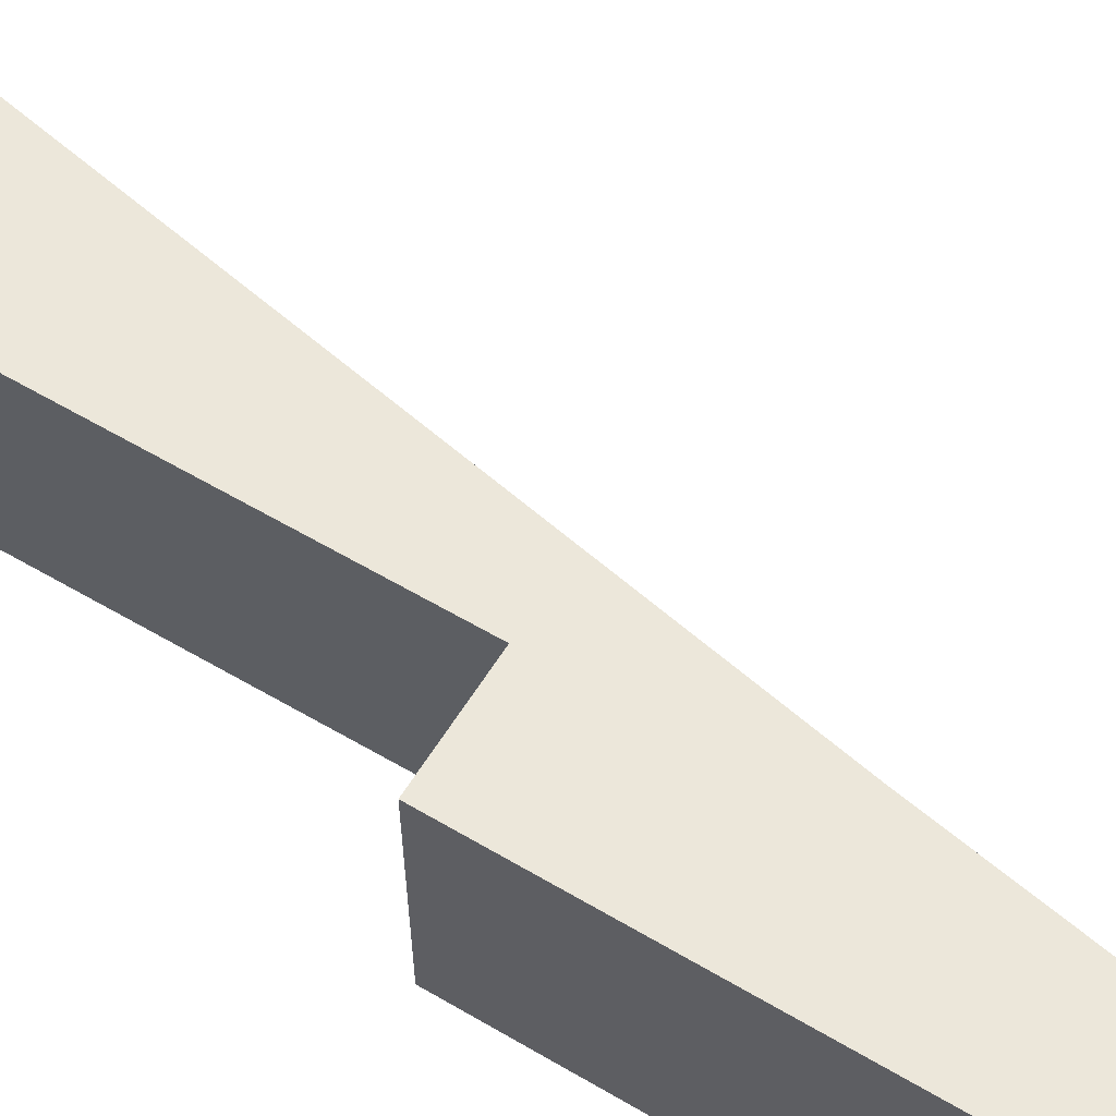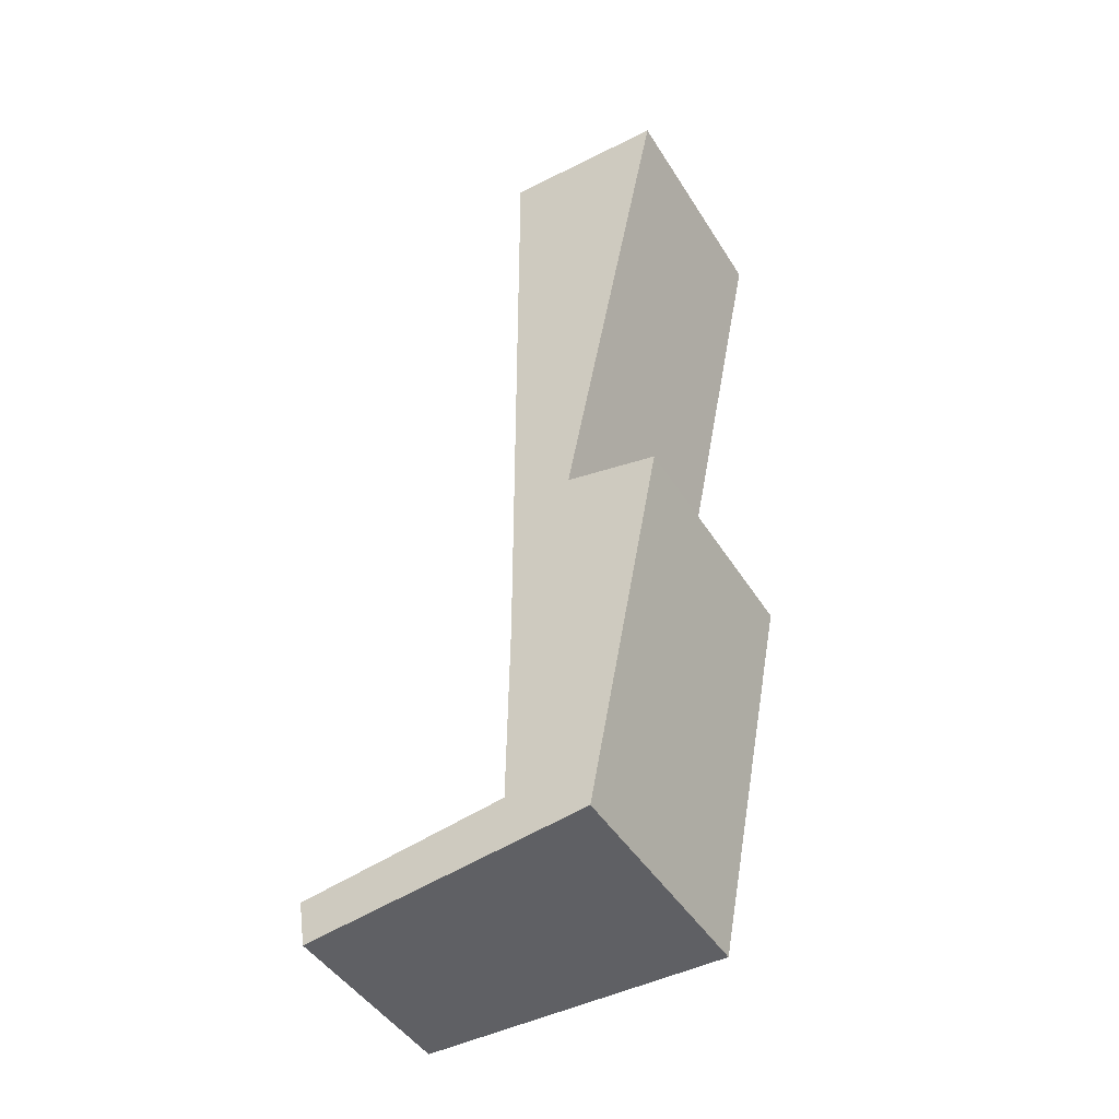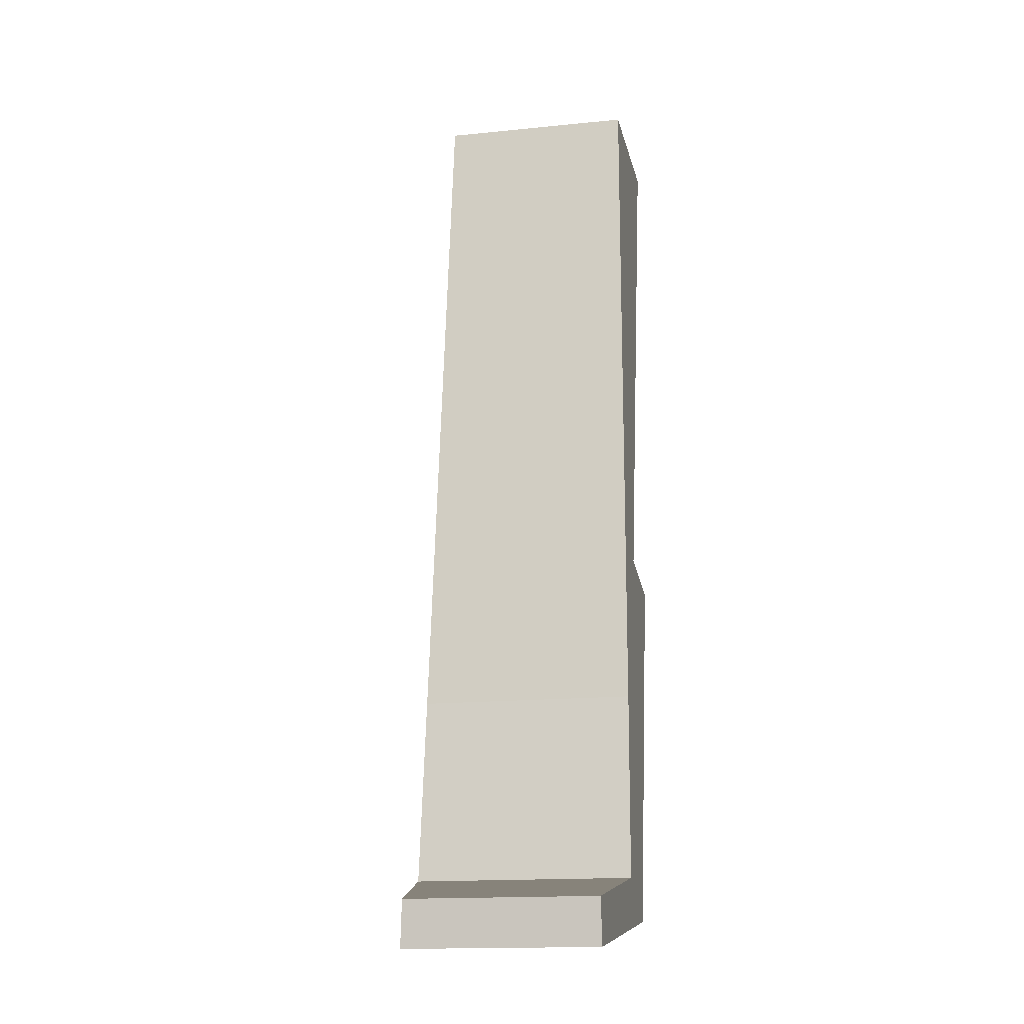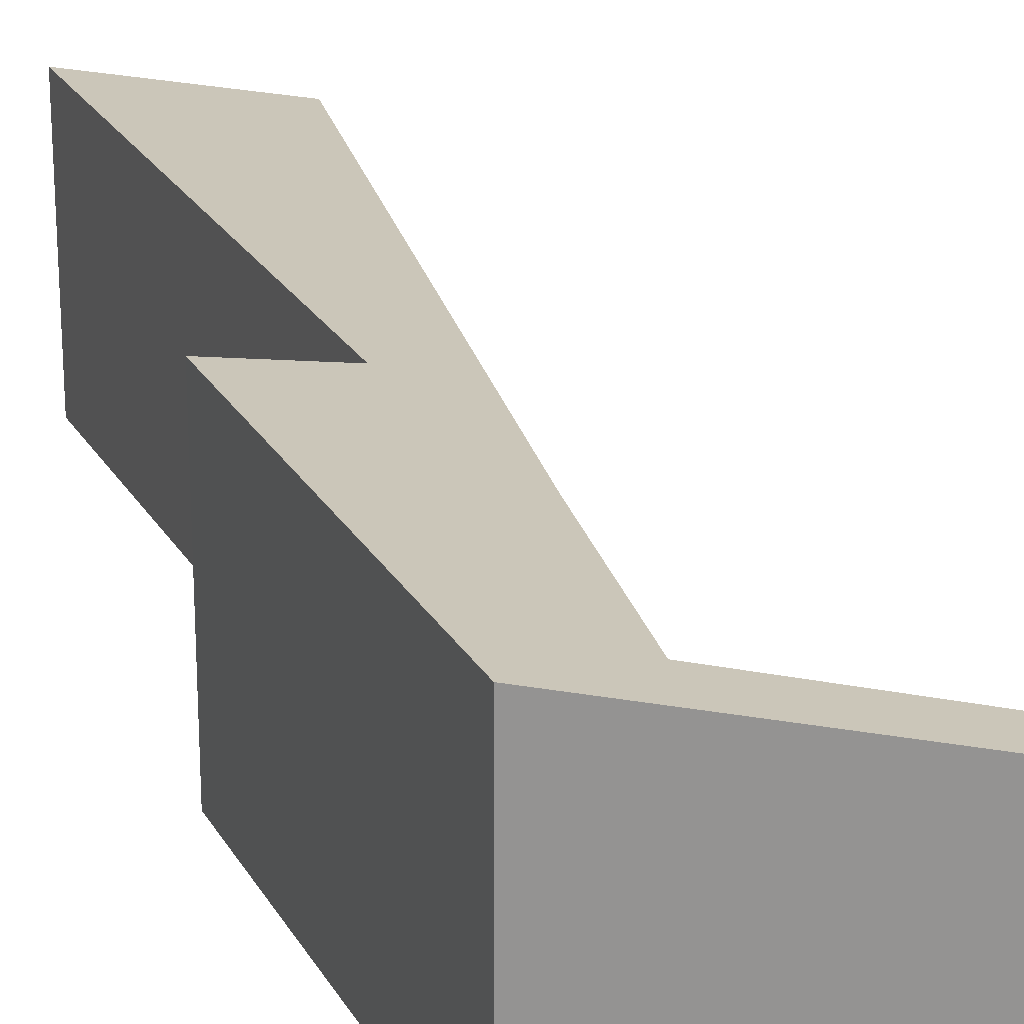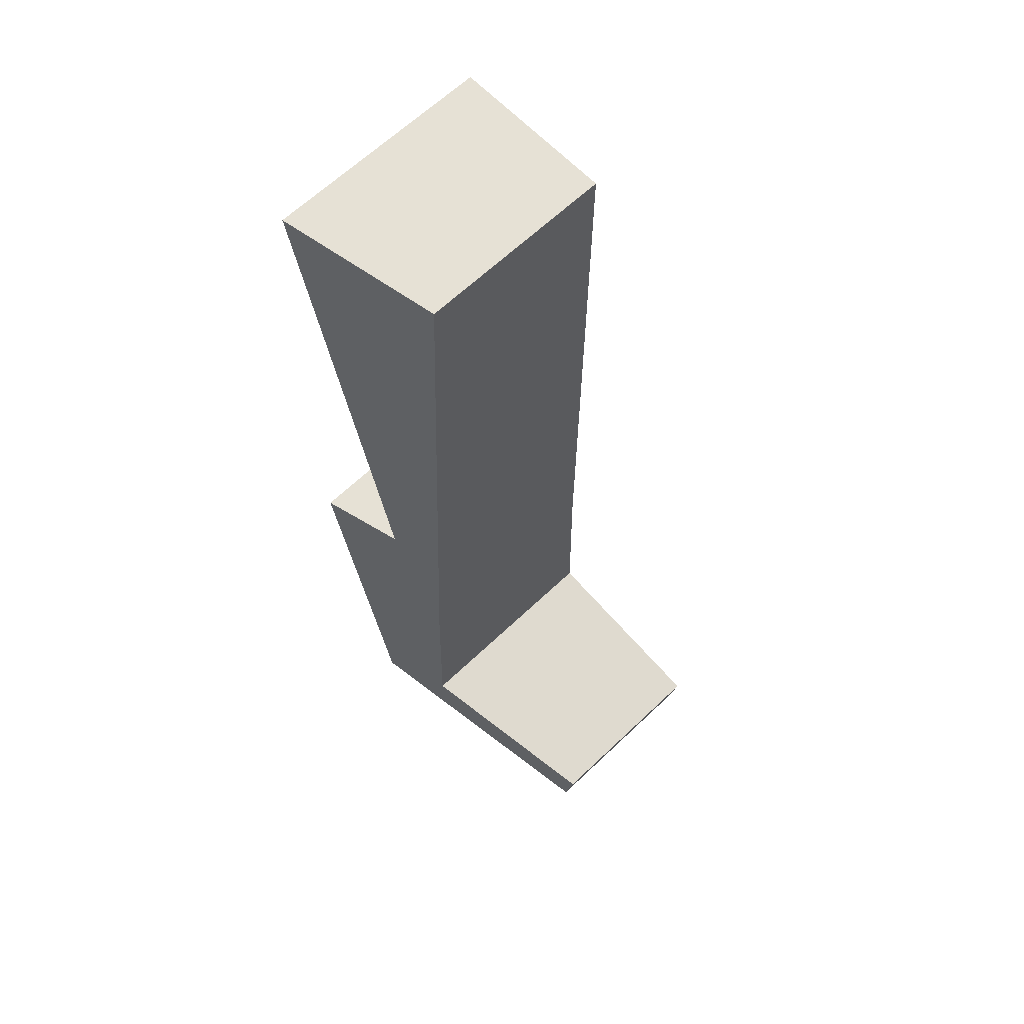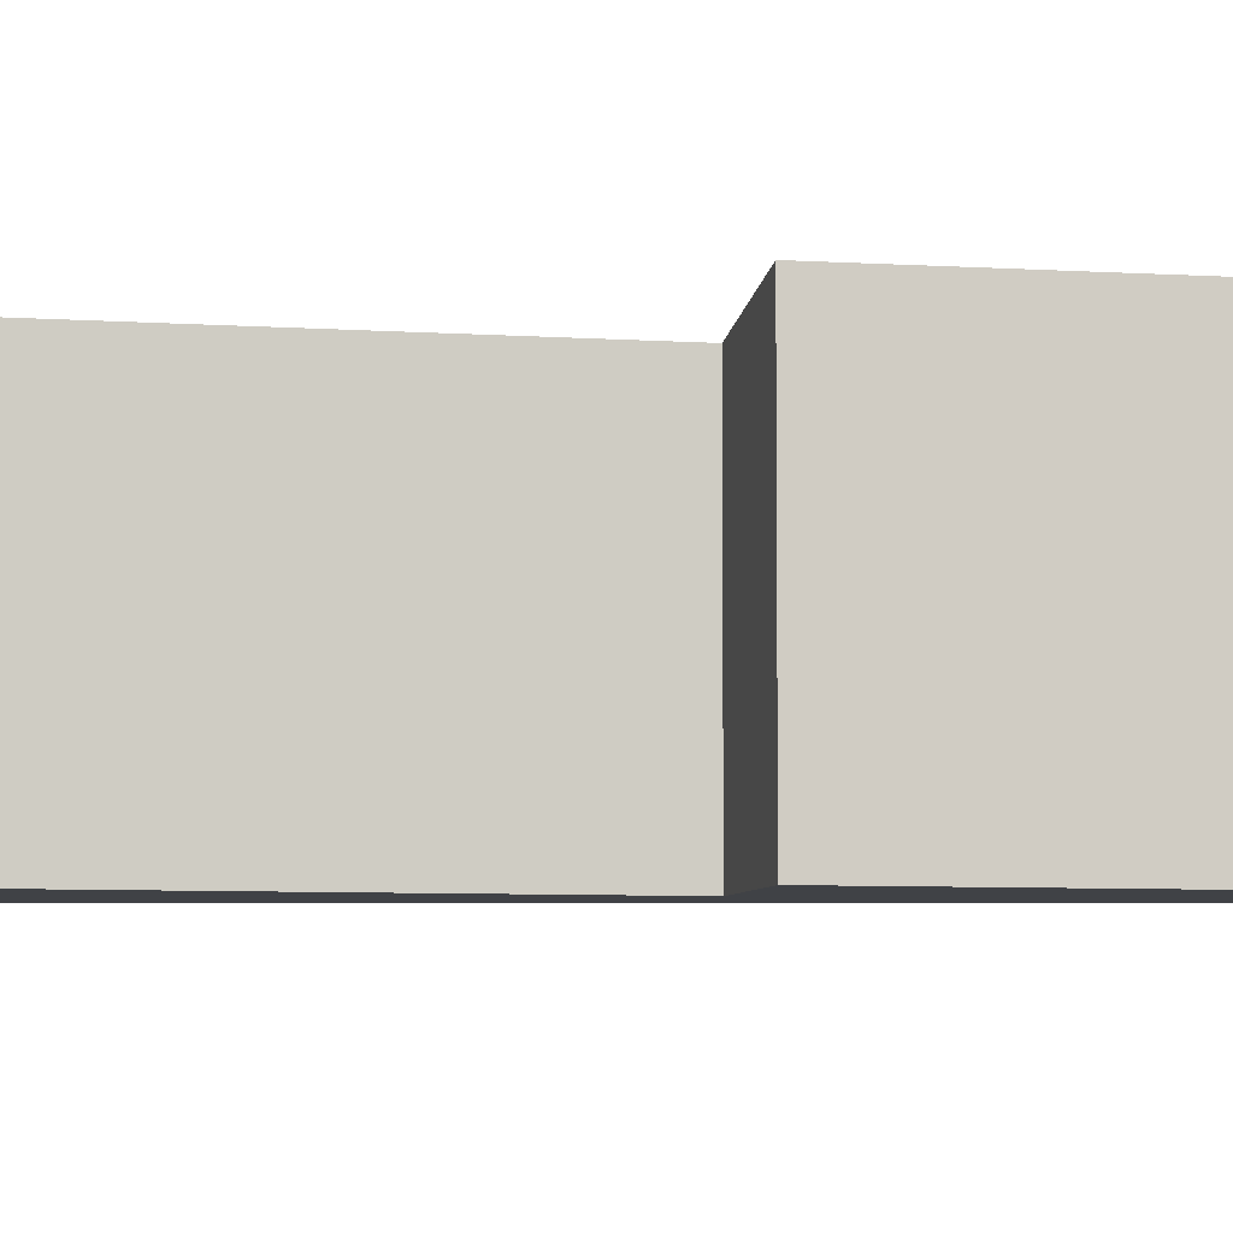
<metadata>
{"format":"obj","ext":"obj","renderer":"f3d","projection":"perspective","resolution":1024,"background":"white","views":[{"elev":65.6,"azim":131.2,"up":"+Y"},{"elev":-45.4,"azim":30.1,"up":"+Z"},{"elev":-16.0,"azim":-78.2,"up":"+Z"},{"elev":23.6,"azim":168.1,"up":"+Y"},{"elev":64.8,"azim":-133.7,"up":"+Z"},{"elev":-6.1,"azim":89.1,"up":"+Y"}]}
</metadata>
<code>
v  4.977 5.385 5.442
v  4.967 5.17 11.18
v  6.421 5.511 9.428
v  8.922 5.519 22.01
v  4.949 4.763 22.02
v  7.088 5.17 22.01
v  0.179 4.716 -1.117
v  0 4.641 2.842e-16
v  2.63 5.17 -0.772
v  2.873 5.17 0.468
v  6.879 5.956 -0.175
v  4.906 5.544 0.8
v  8.634 5.948 9
v  0.179 6.84e-17 -1.117
v  0 0 0
v  4.906 -4.899e-17 0.8
v  4.977 -3.332e-16 5.442
v  4.967 -6.843e-16 11.18
v  4.949 -1.348e-15 22.02
v  2.873 -2.866e-17 0.468
v  8.922 -1.348e-15 22.01
v  7.088 -1.348e-15 22.01
v  8.634 -5.511e-16 9
v  6.421 -5.773e-16 9.428
v  6.879 1.072e-17 -0.175
v  2.63 4.727e-17 -0.772
g defaultobject
f 1 2 3
f 4 3 2
f 5 4 2
f 6 4 5
f 7 8 9
f 10 9 8
f 11 9 10
f 12 11 10
f 1 11 12
f 13 11 1
f 3 13 1
f 14 8 7
f 8 14 15
f 16 1 12
f 1 16 17
f 1 17 2
f 2 17 18
f 2 18 5
f 5 18 19
f 15 10 8
f 10 15 12
f 12 15 16
f 16 15 20
f 19 6 5
f 6 19 4
f 4 19 21
f 21 19 22
f 3 23 13
f 23 3 24
f 21 3 4
f 3 21 24
f 13 25 11
f 25 13 23
f 25 9 11
f 9 25 7
f 7 25 26
f 7 26 14
f 22 24 21
f 24 22 19
f 24 19 18
f 24 18 17
f 24 25 23
f 25 24 17
f 25 17 16
f 25 16 20
f 25 20 26
f 26 20 15
f 26 15 14

</code>
